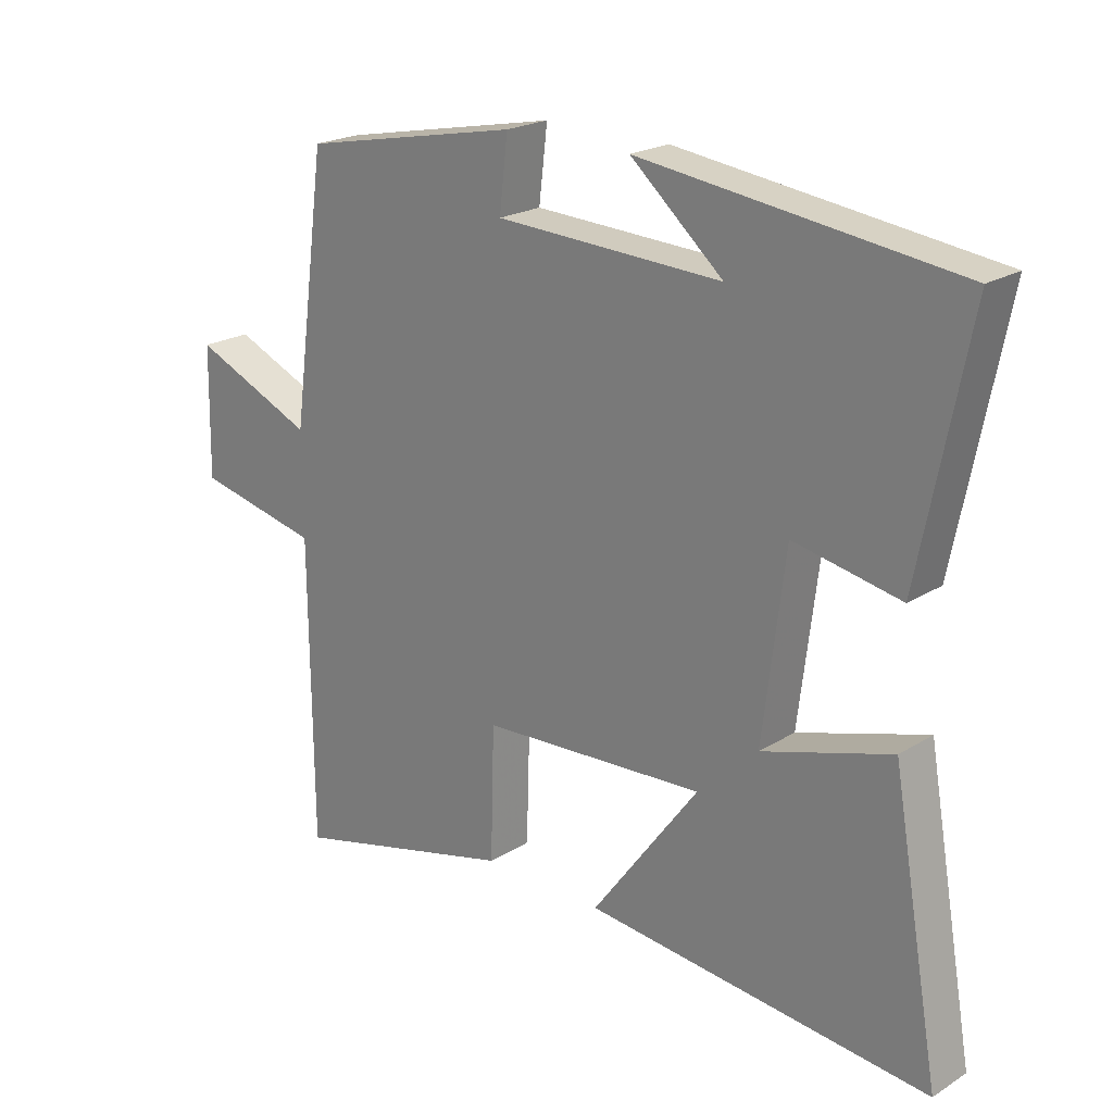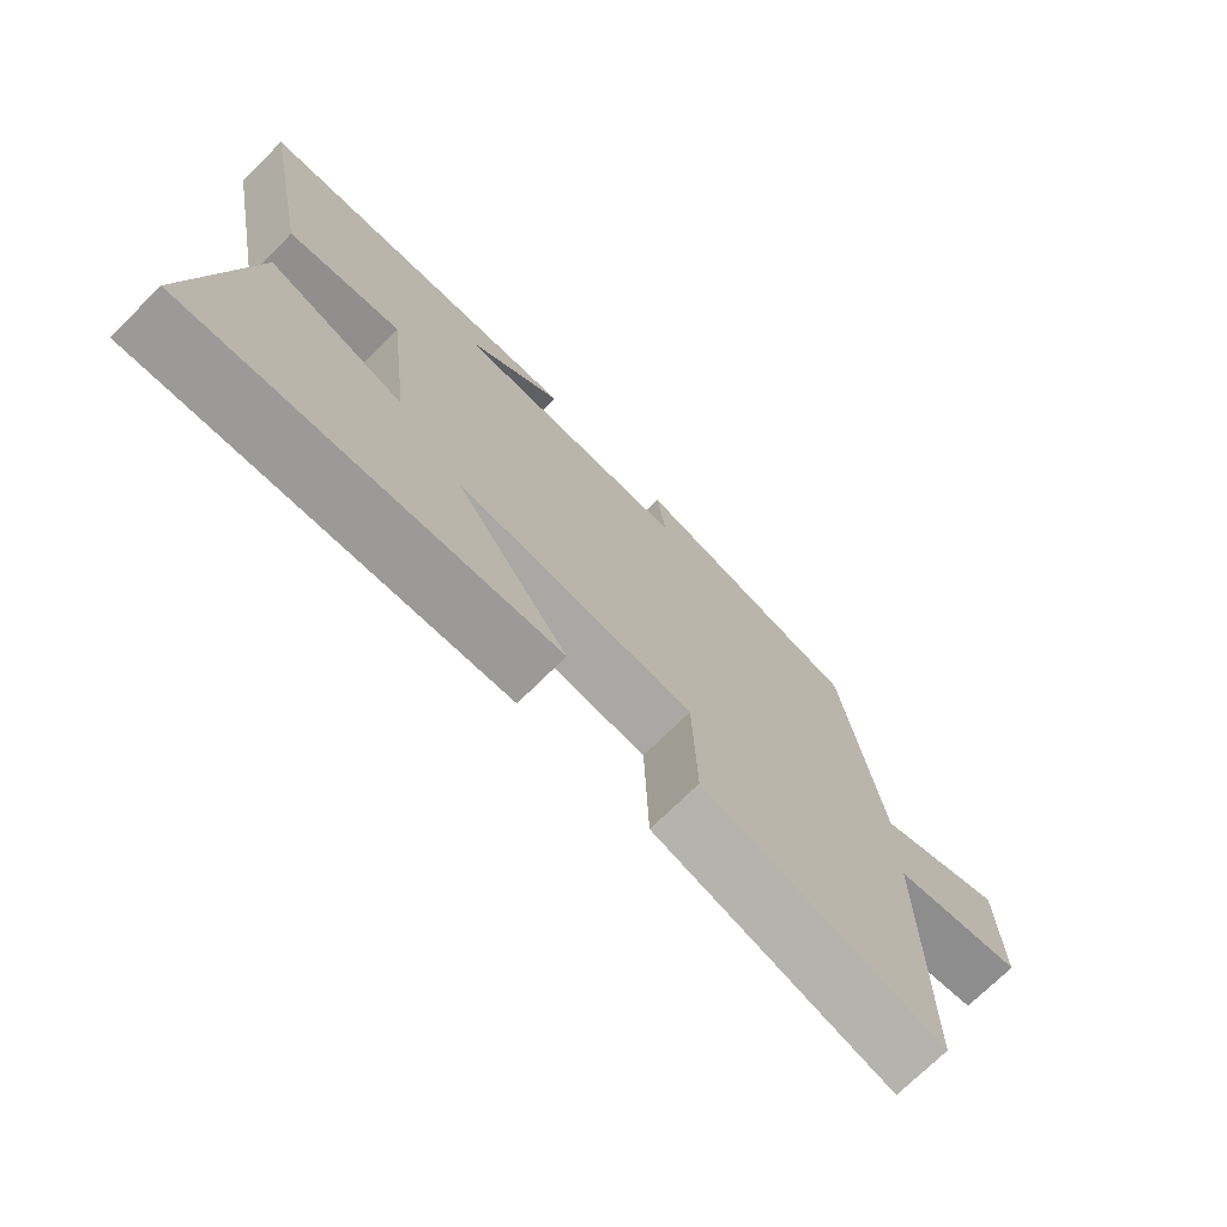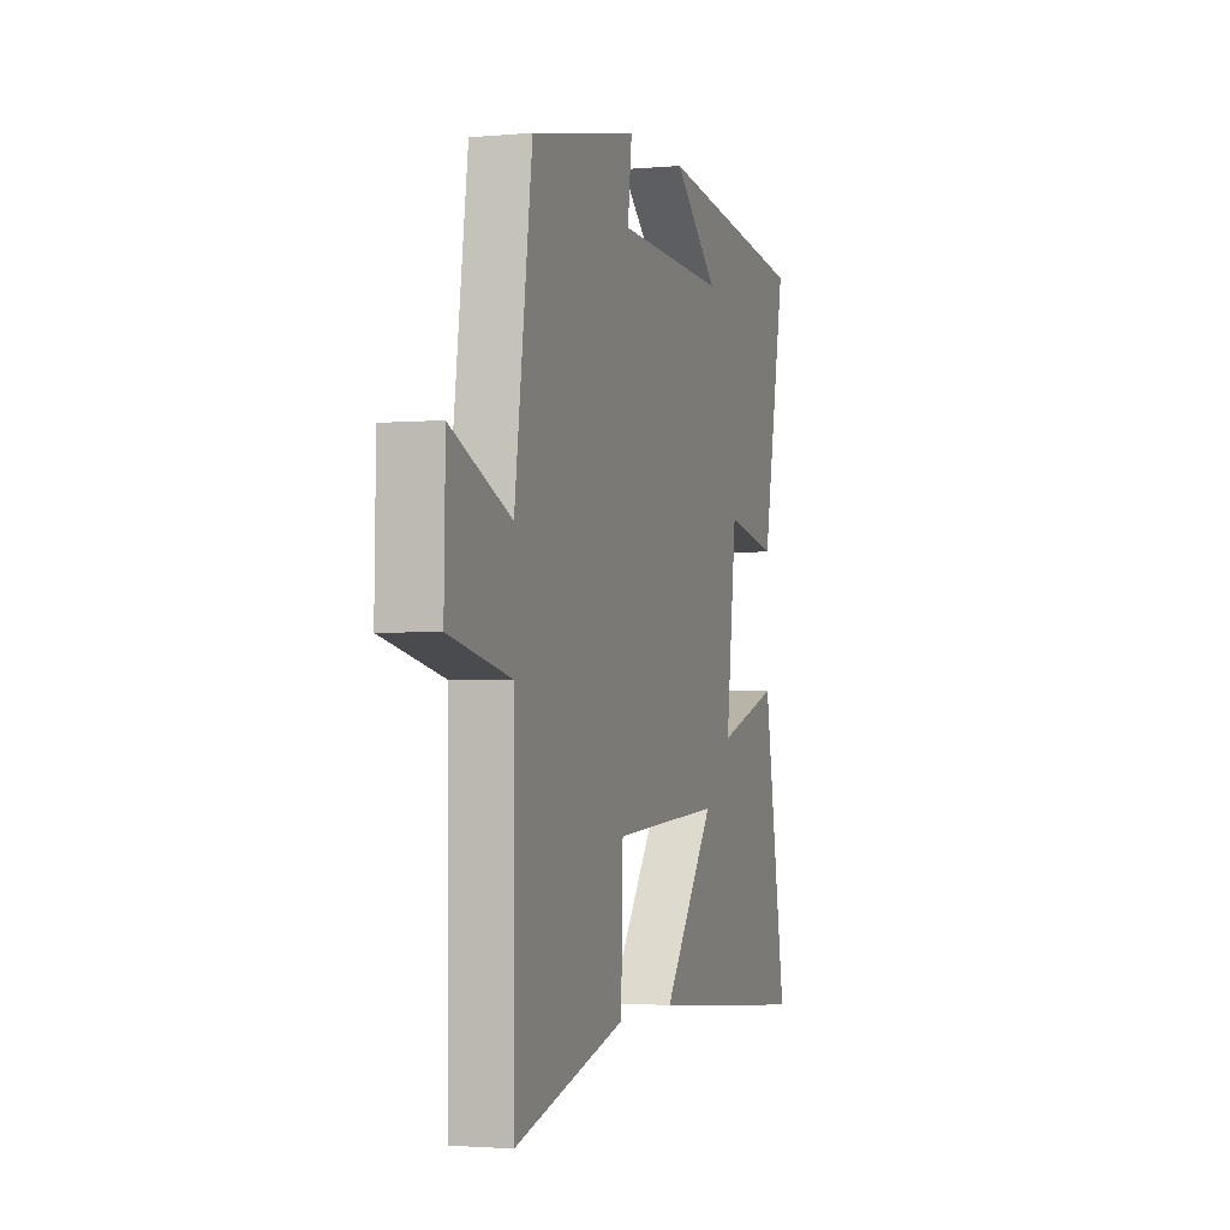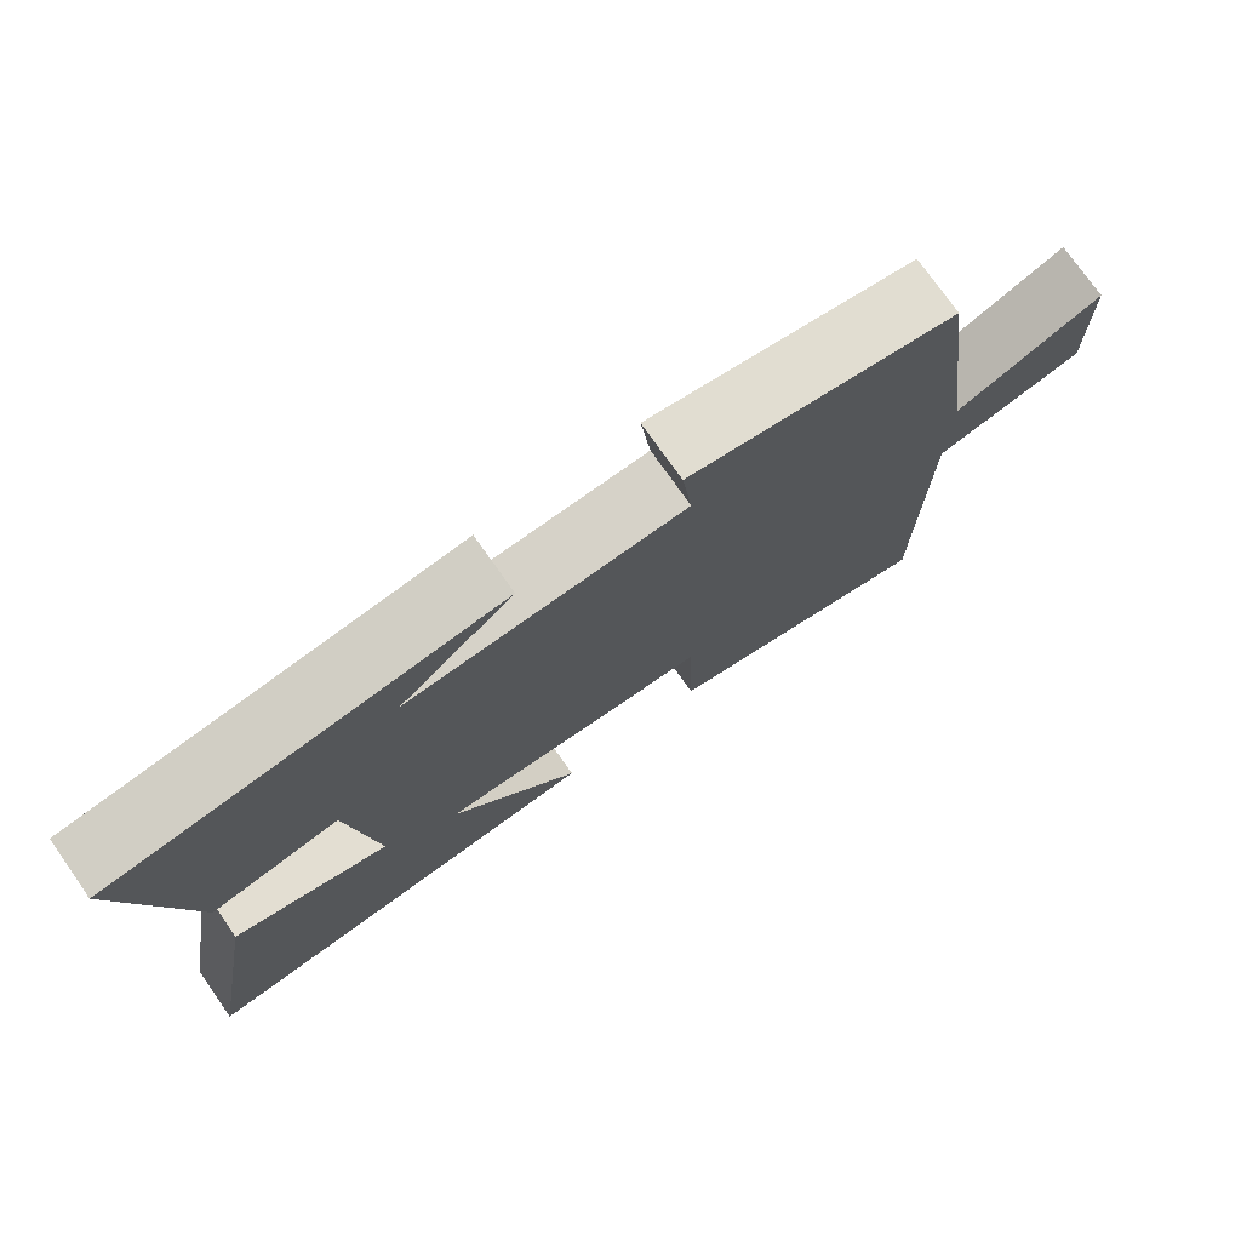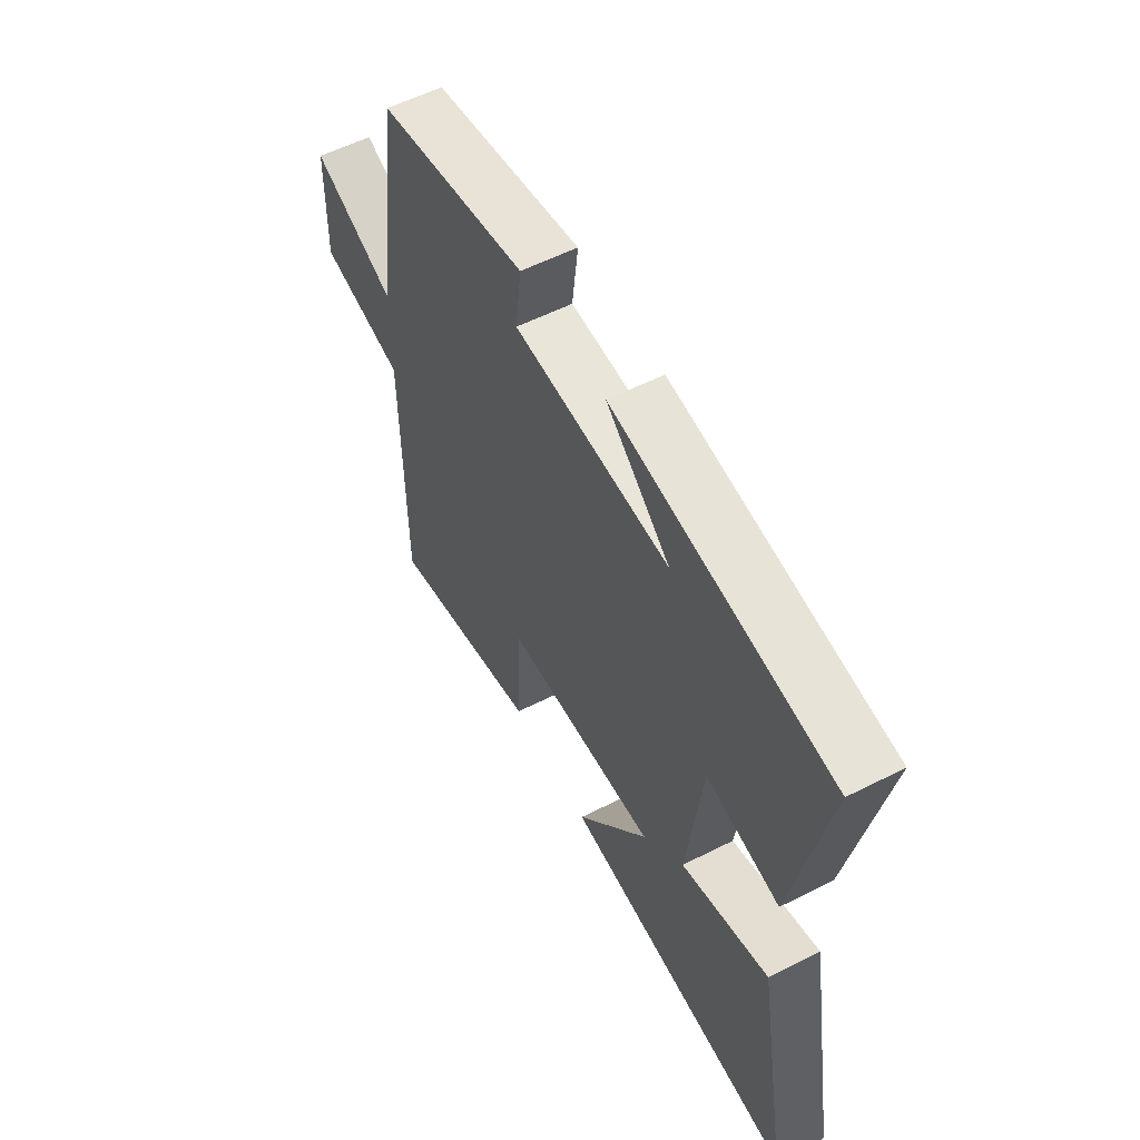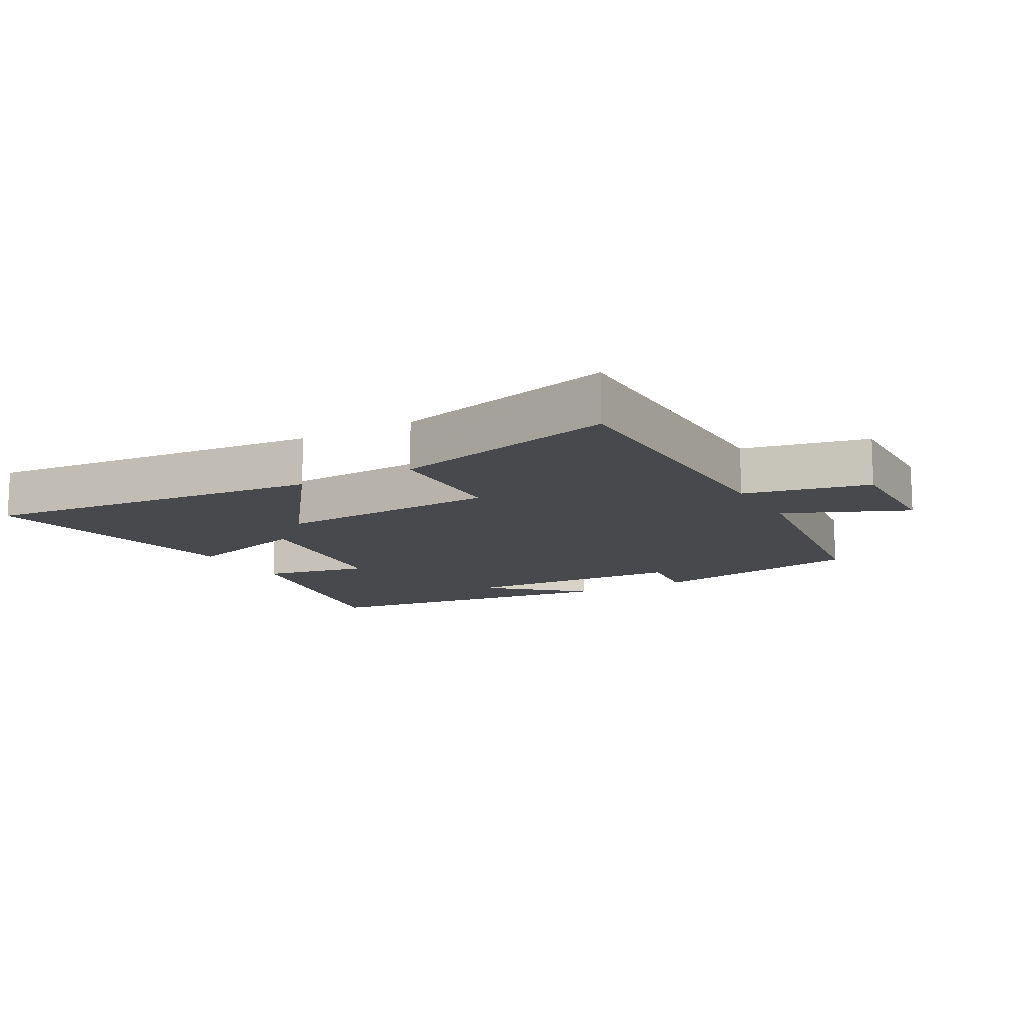
<metadata>
{"format":"obj","ext":"obj","renderer":"f3d","projection":"perspective","resolution":1024,"background":"white","views":[{"elev":21.7,"azim":42.7,"up":"+Z"},{"elev":-72.8,"azim":134.7,"up":"+Z"},{"elev":-2.3,"azim":-72.3,"up":"+Z"},{"elev":75.7,"azim":144.9,"up":"+Z"},{"elev":56.9,"azim":62.2,"up":"+Z"},{"elev":-12.5,"azim":-150.8,"up":"+Y"}]}
</metadata>
<code>
v -0.497 0.07 -0.591
v -0.5 0.07 -0.127
v -0.693 0.07 -0.086
v -0.689 0.07 0.112
v -0.5 0.07 0.031
v -0.445 0.07 0.432
v -0.107 0.07 0.5
v -0.12 0.07 0.39
v 0.23 0.07 0.376
v 0.087 0.07 0.5
v 0.575 0.07 0.439
v 0.5 0.07 0.06
v 0.335 0.07 0.092
v 0.301 0.07 -0.188
v 0.5 0.07 -0.126
v 0.575 0.07 -0.549
v 0.042 0.07 -0.5
v 0.208 0.07 -0.274
v -0.14 0.07 -0.296
v -0.146 0.07 -0.5
v -0.497 0 -0.591
v -0.5 0 -0.127
v -0.693 0 -0.086
v -0.689 0 0.112
v -0.5 0 0.031
v -0.445 0 0.432
v -0.107 0 0.5
v -0.12 0 0.39
v 0.23 0 0.376
v 0.087 0 0.5
v 0.575 0 0.439
v 0.5 0 0.06
v 0.335 0 0.092
v 0.301 0 -0.188
v 0.5 0 -0.126
v 0.575 0 -0.549
v 0.042 0 -0.5
v 0.208 0 -0.274
v -0.14 0 -0.296
v -0.146 0 -0.5
f 19 20 1 2
f 18 19 2
f 15 16 17 18
f 14 15 18
f 13 14 18 2
f 11 12 13
f 9 10 11
f 9 11 13 2
f 5 6 7 8
f 5 8 9 2
f 2 3 4 5
f 22 21 40 39
f 22 39 38
f 38 37 36 35
f 38 35 34
f 22 38 34 33
f 33 32 31
f 31 30 29
f 22 33 31 29
f 28 27 26 25
f 22 29 28 25
f 25 24 23 22
f 1 21 22 2
f 2 22 23 3
f 3 23 24 4
f 4 24 25 5
f 5 25 26 6
f 6 26 27 7
f 7 27 28 8
f 8 28 29 9
f 9 29 30 10
f 10 30 31 11
f 11 31 32 12
f 12 32 33 13
f 13 33 34 14
f 14 34 35 15
f 15 35 36 16
f 16 36 37 17
f 17 37 38 18
f 18 38 39 19
f 19 39 40 20
f 20 40 21 1

</code>
